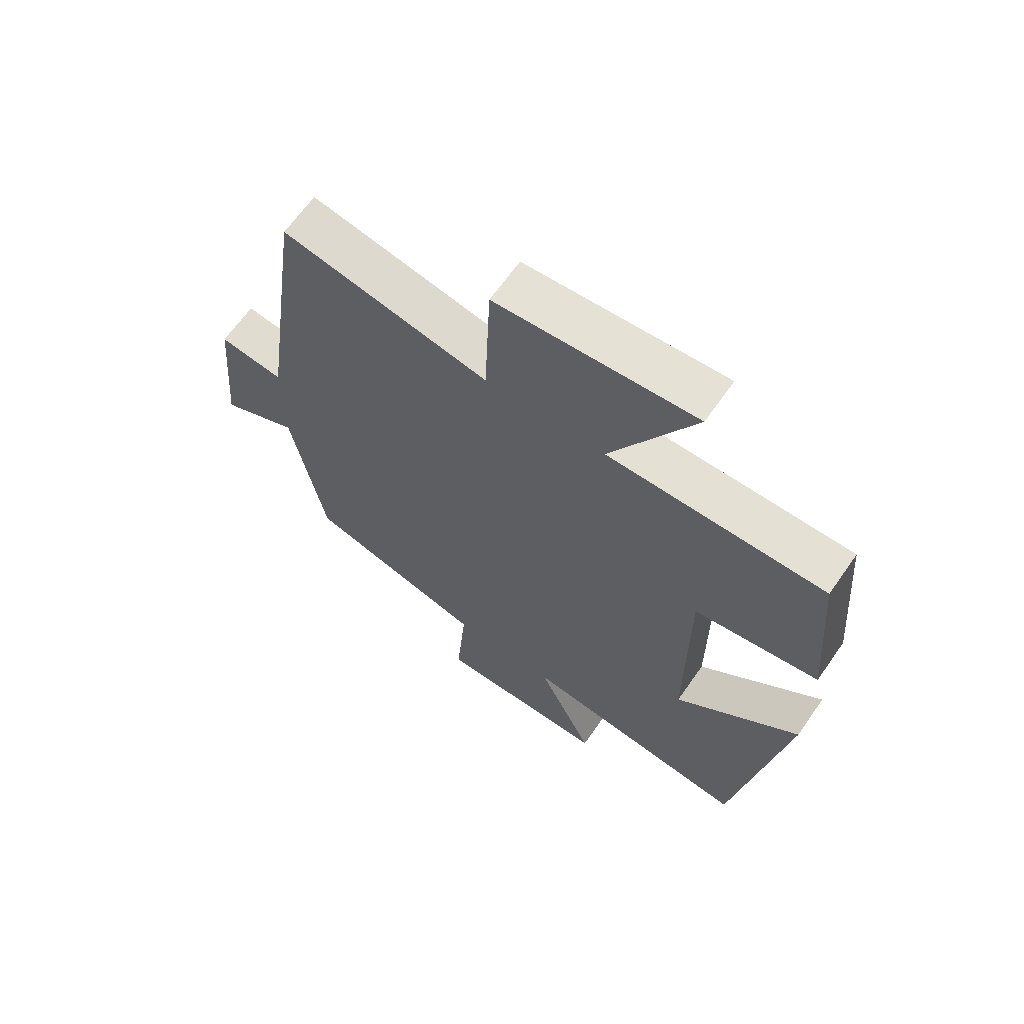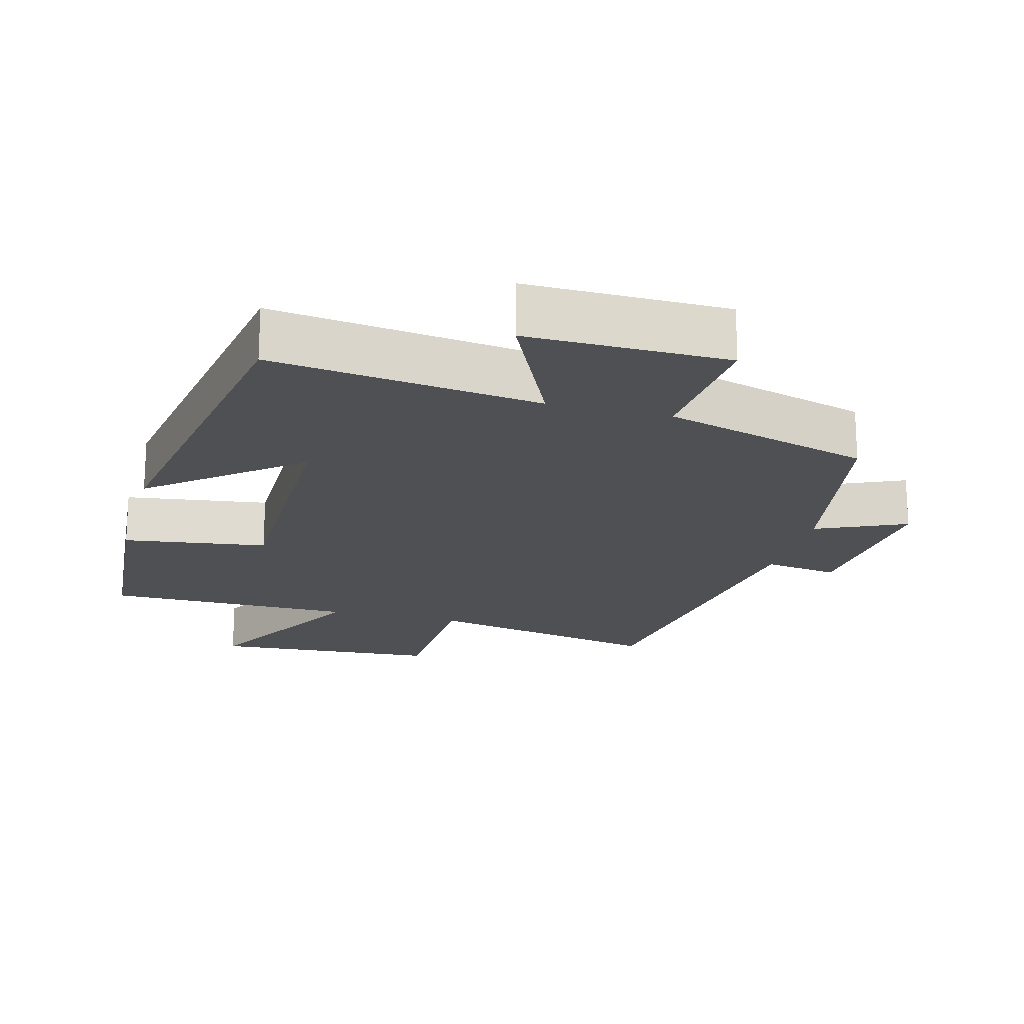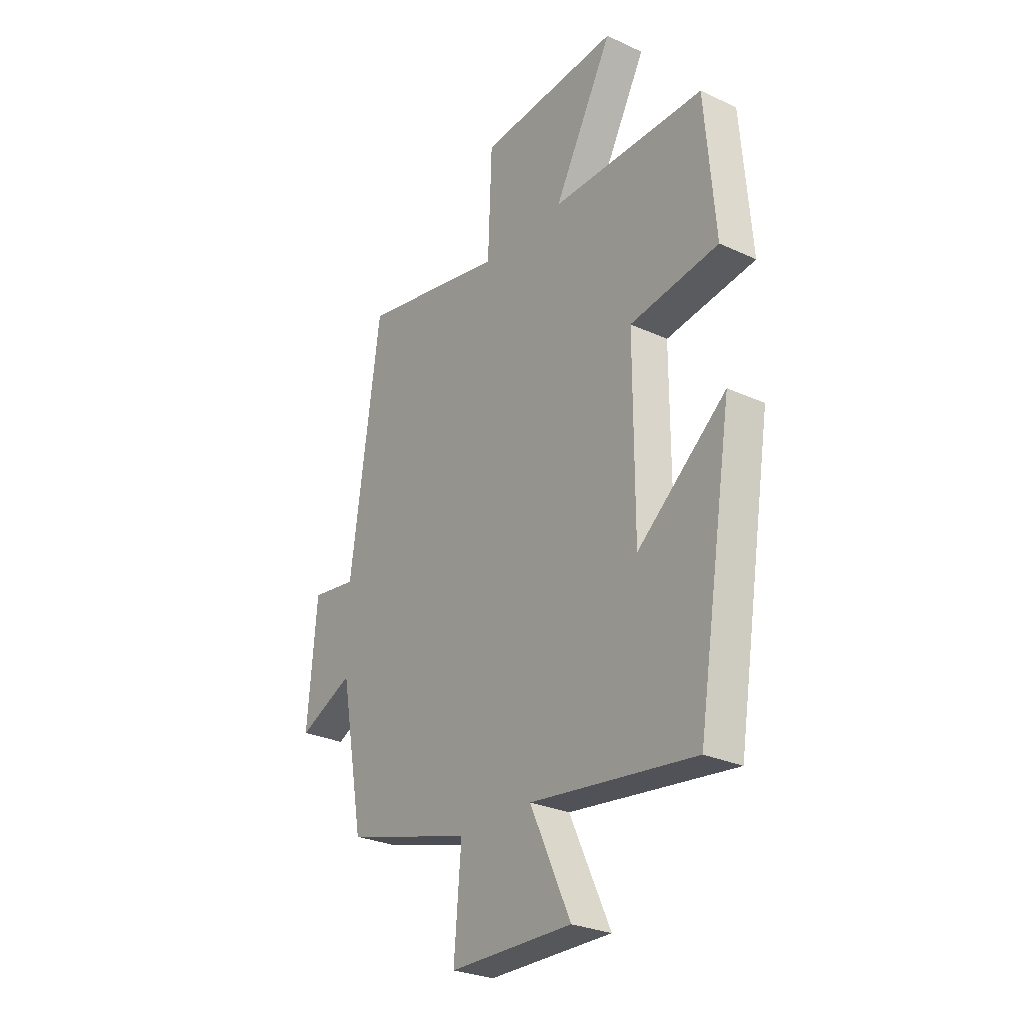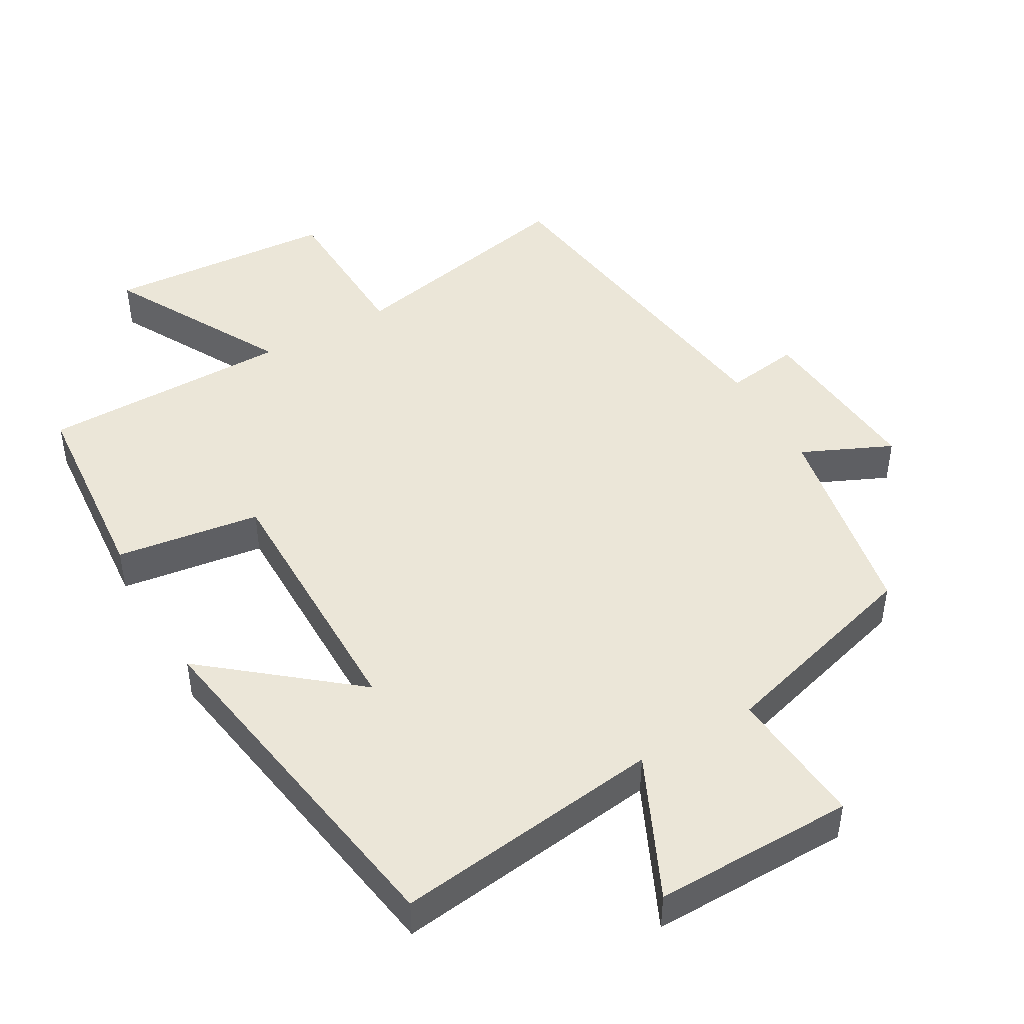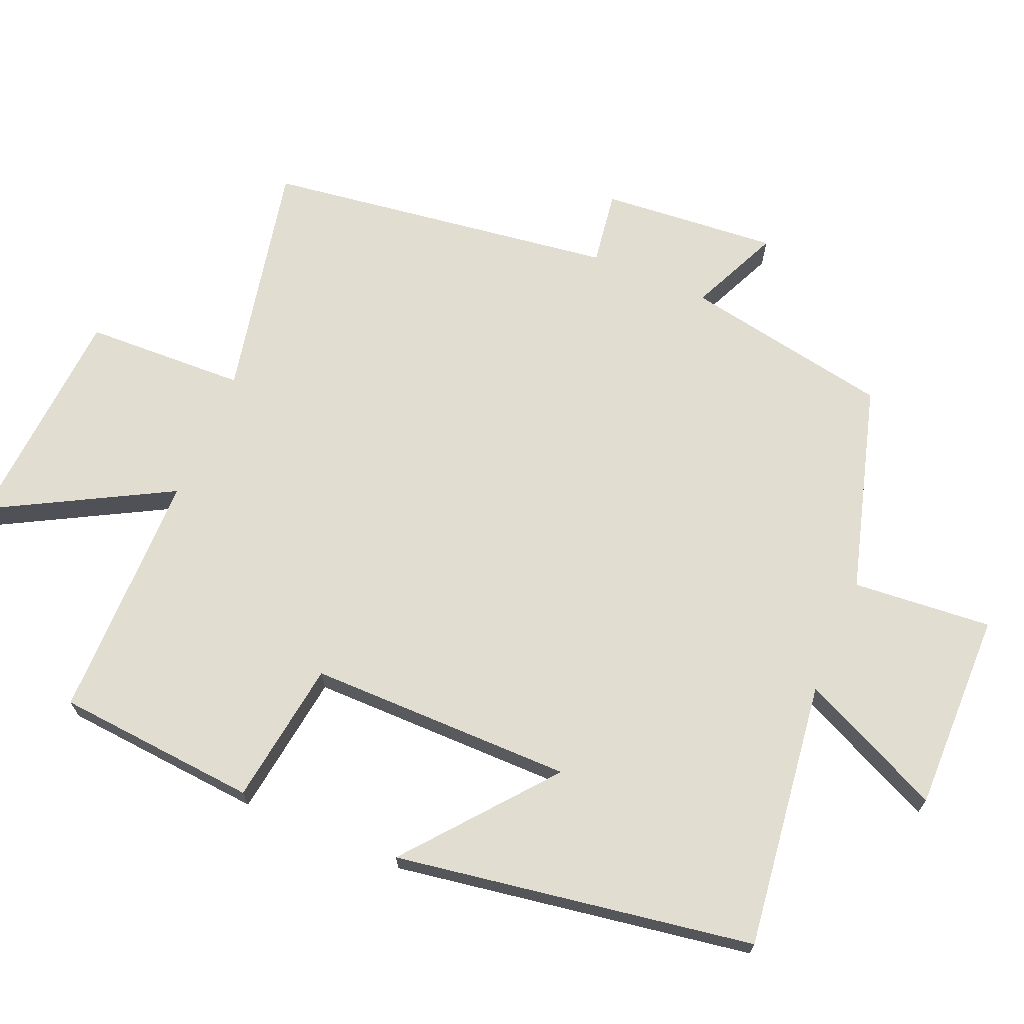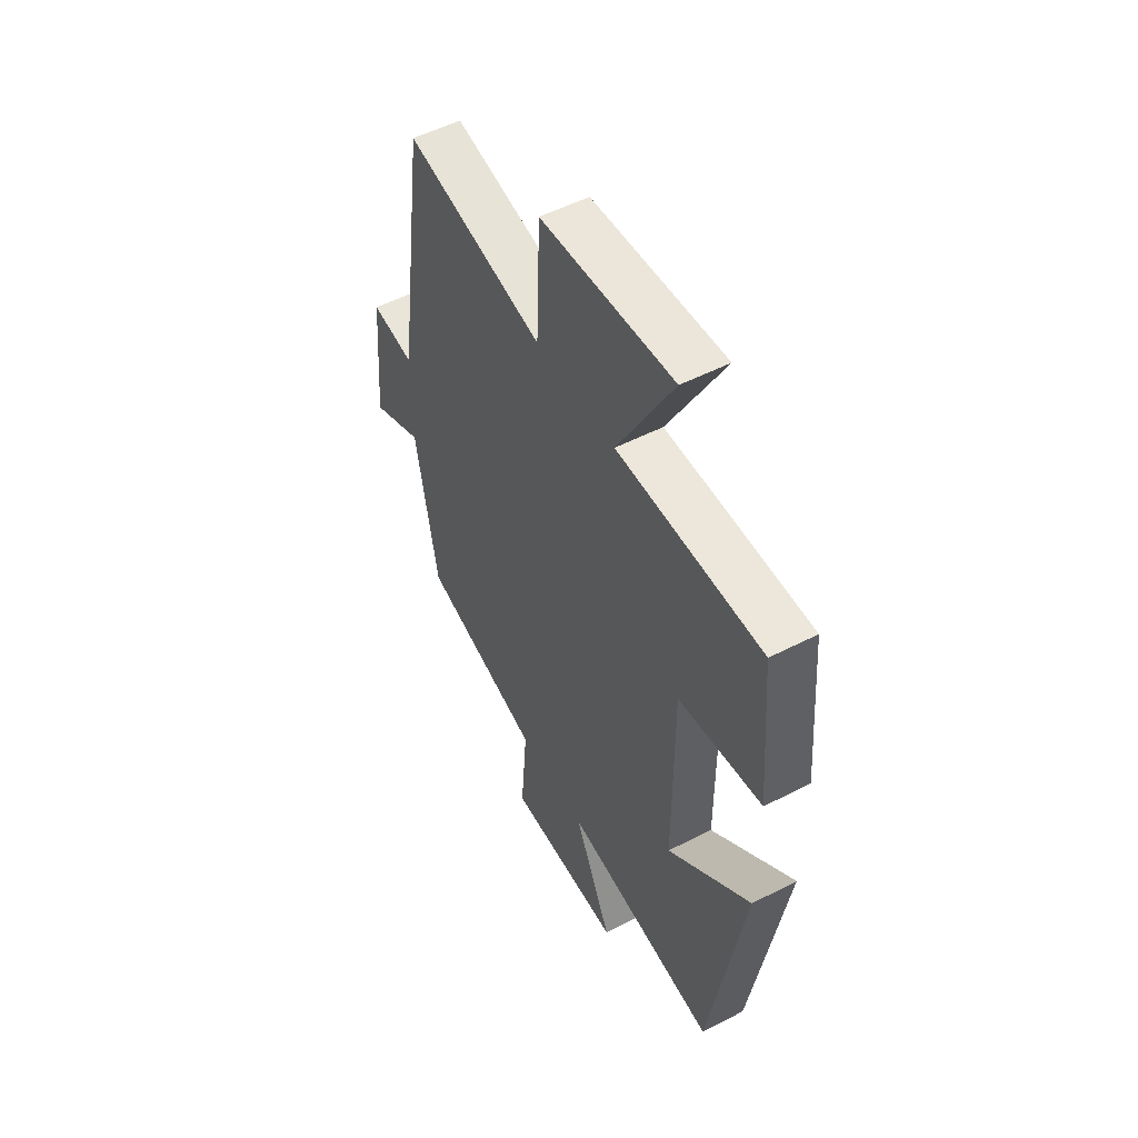
<metadata>
{"format":"obj","ext":"obj","renderer":"f3d","projection":"perspective","resolution":1024,"background":"white","views":[{"elev":65.3,"azim":34.9,"up":"+Z"},{"elev":-19.2,"azim":165.1,"up":"+Y"},{"elev":-27.8,"azim":54.7,"up":"+Z"},{"elev":46.2,"azim":150.3,"up":"+Y"},{"elev":68.9,"azim":113.0,"up":"+Y"},{"elev":52.7,"azim":61.1,"up":"+Z"}]}
</metadata>
<code>
v -0.445 0.07 -0.414
v -0.5 0.07 -0.115
v -0.629 0.07 -0.173
v -0.607 0.07 0.081
v -0.5 0.07 0.065
v -0.429 0.07 0.572
v -0.085 0.07 0.5
v -0.076 0.07 0.732
v 0.254 0.07 0.754
v 0.115 0.07 0.5
v 0.476 0.07 0.498
v 0.5 0.07 0.207
v 0.292 0.07 0.178
v 0.292 0.07 -0.204
v 0.5 0.07 -0.035
v 0.416 0.07 -0.551
v 0.03 0.07 -0.5
v 0.125 0.07 -0.705
v -0.163 0.07 -0.701
v -0.146 0.07 -0.5
v -0.445 0 -0.414
v -0.5 0 -0.115
v -0.629 0 -0.173
v -0.607 0 0.081
v -0.5 0 0.065
v -0.429 0 0.572
v -0.085 0 0.5
v -0.076 0 0.732
v 0.254 0 0.754
v 0.115 0 0.5
v 0.476 0 0.498
v 0.5 0 0.207
v 0.292 0 0.178
v 0.292 0 -0.204
v 0.5 0 -0.035
v 0.416 0 -0.551
v 0.03 0 -0.5
v 0.125 0 -0.705
v -0.163 0 -0.701
v -0.146 0 -0.5
f 17 18 19 20
f 17 20 1 2
f 14 15 16 17
f 13 14 17 2
f 10 11 12 13
f 10 13 2
f 7 8 9 10
f 7 10 2 3
f 5 6 7
f 5 7 3
f 3 4 5
f 40 39 38 37
f 22 21 40 37
f 37 36 35 34
f 22 37 34 33
f 33 32 31 30
f 22 33 30
f 30 29 28 27
f 23 22 30 27
f 27 26 25
f 23 27 25
f 25 24 23
f 1 21 22 2
f 2 22 23 3
f 3 23 24 4
f 4 24 25 5
f 5 25 26 6
f 6 26 27 7
f 7 27 28 8
f 8 28 29 9
f 9 29 30 10
f 10 30 31 11
f 11 31 32 12
f 12 32 33 13
f 13 33 34 14
f 14 34 35 15
f 15 35 36 16
f 16 36 37 17
f 17 37 38 18
f 18 38 39 19
f 19 39 40 20
f 20 40 21 1

</code>
